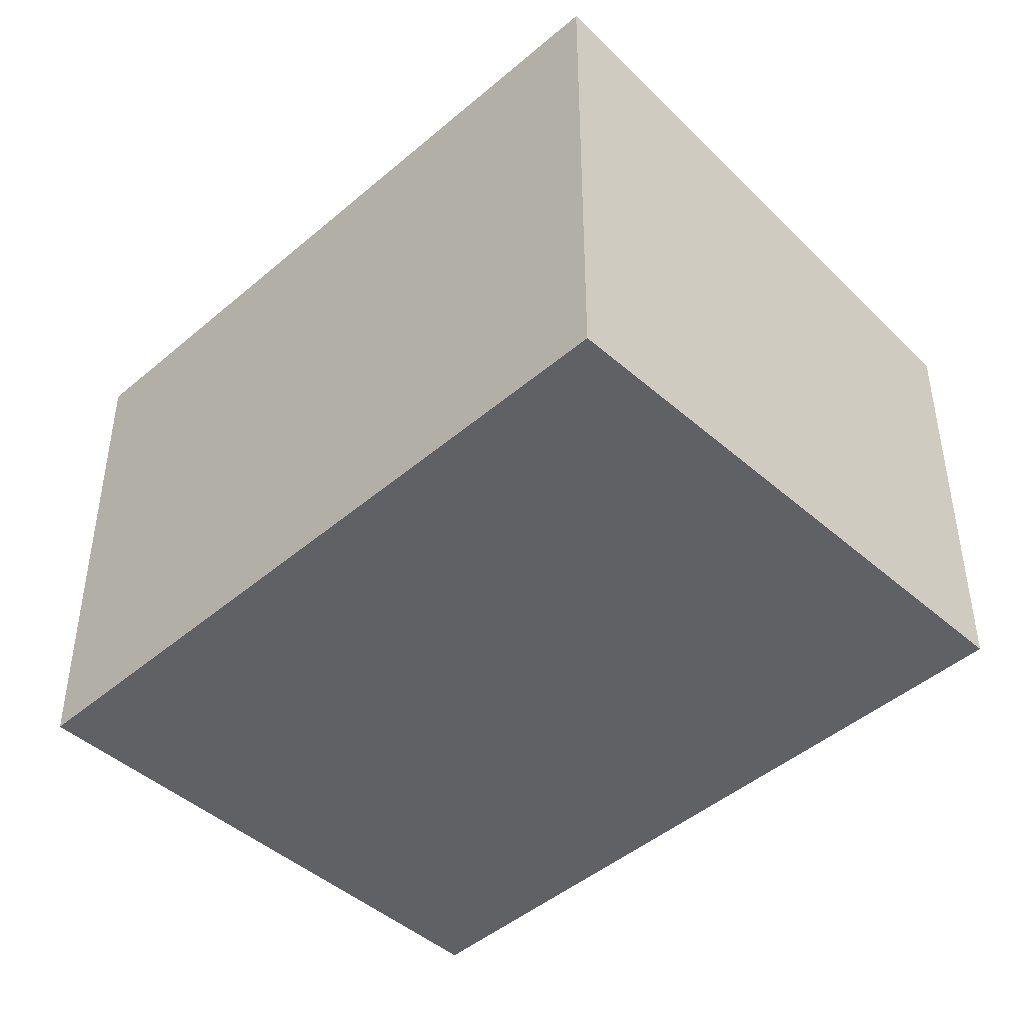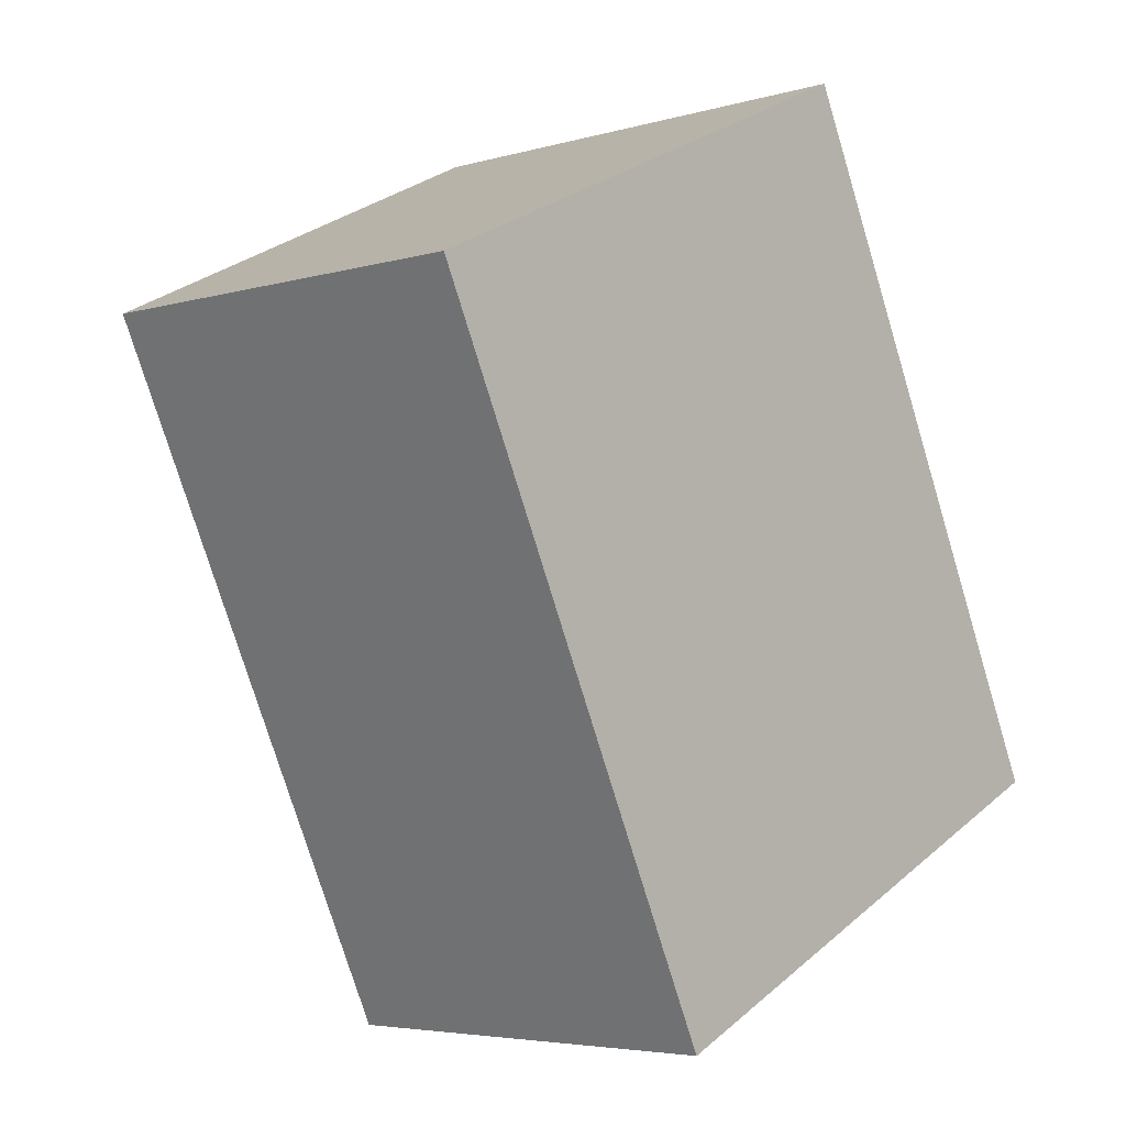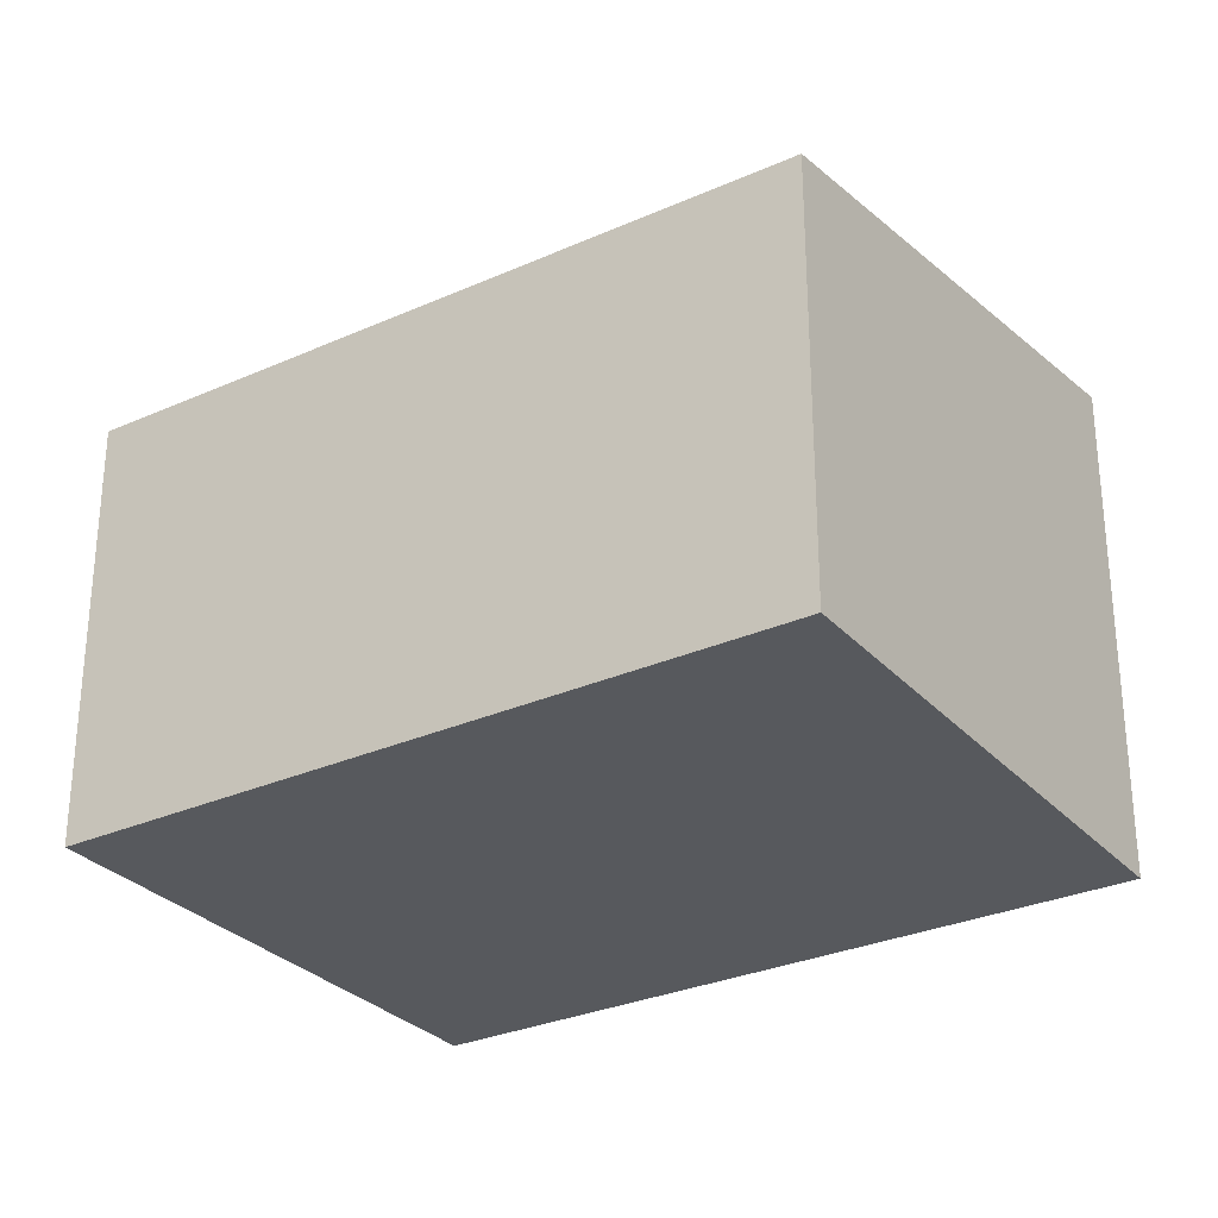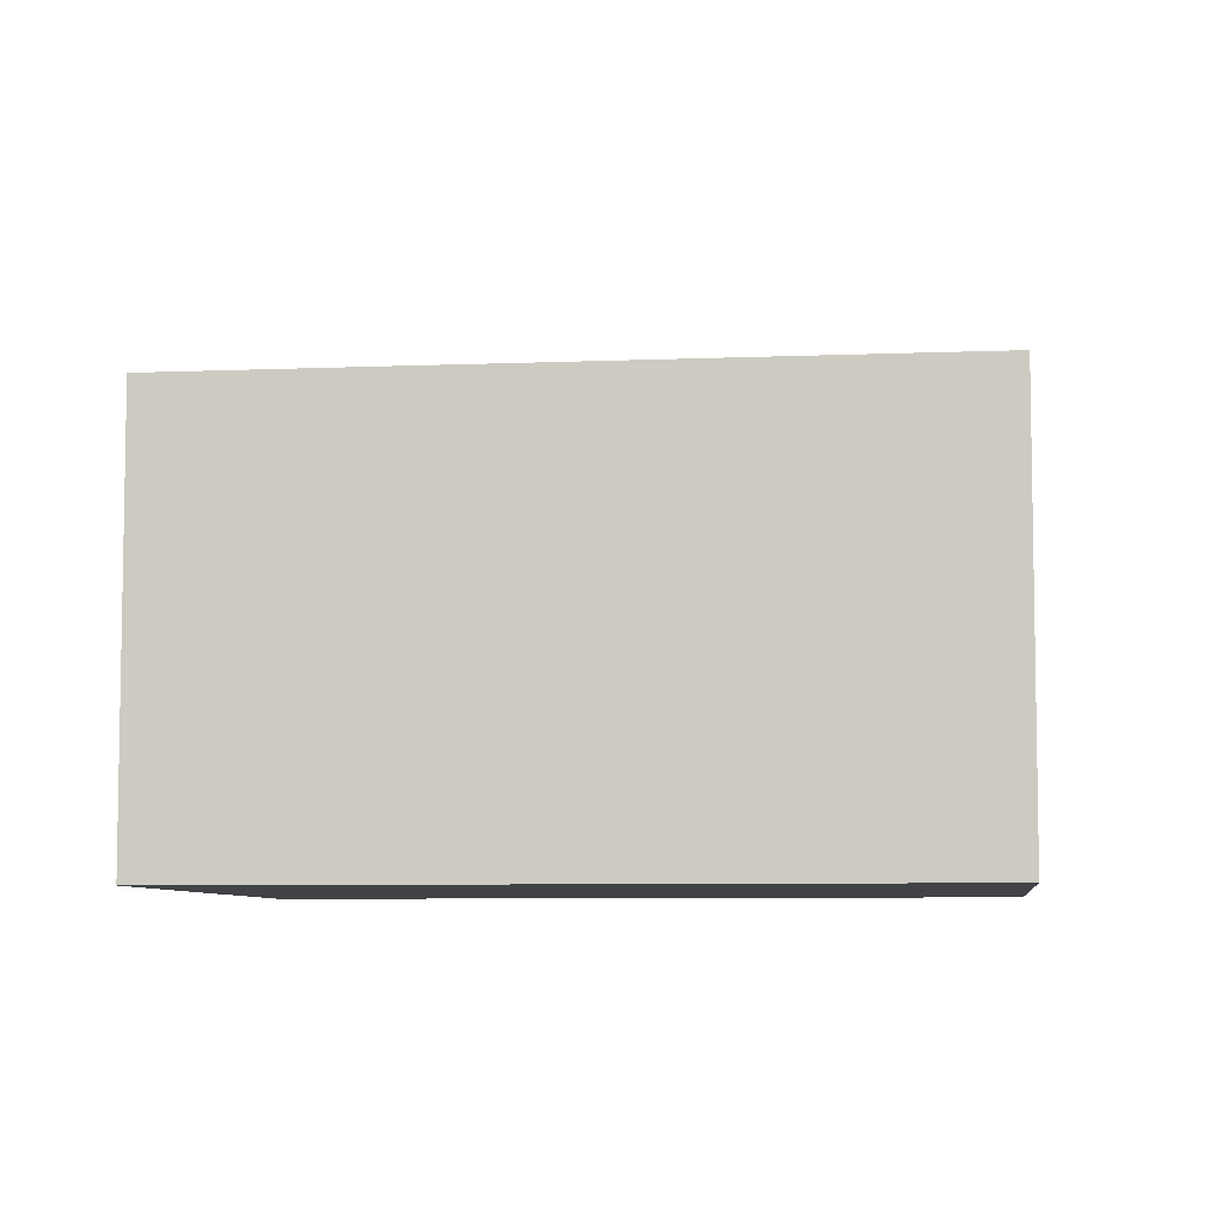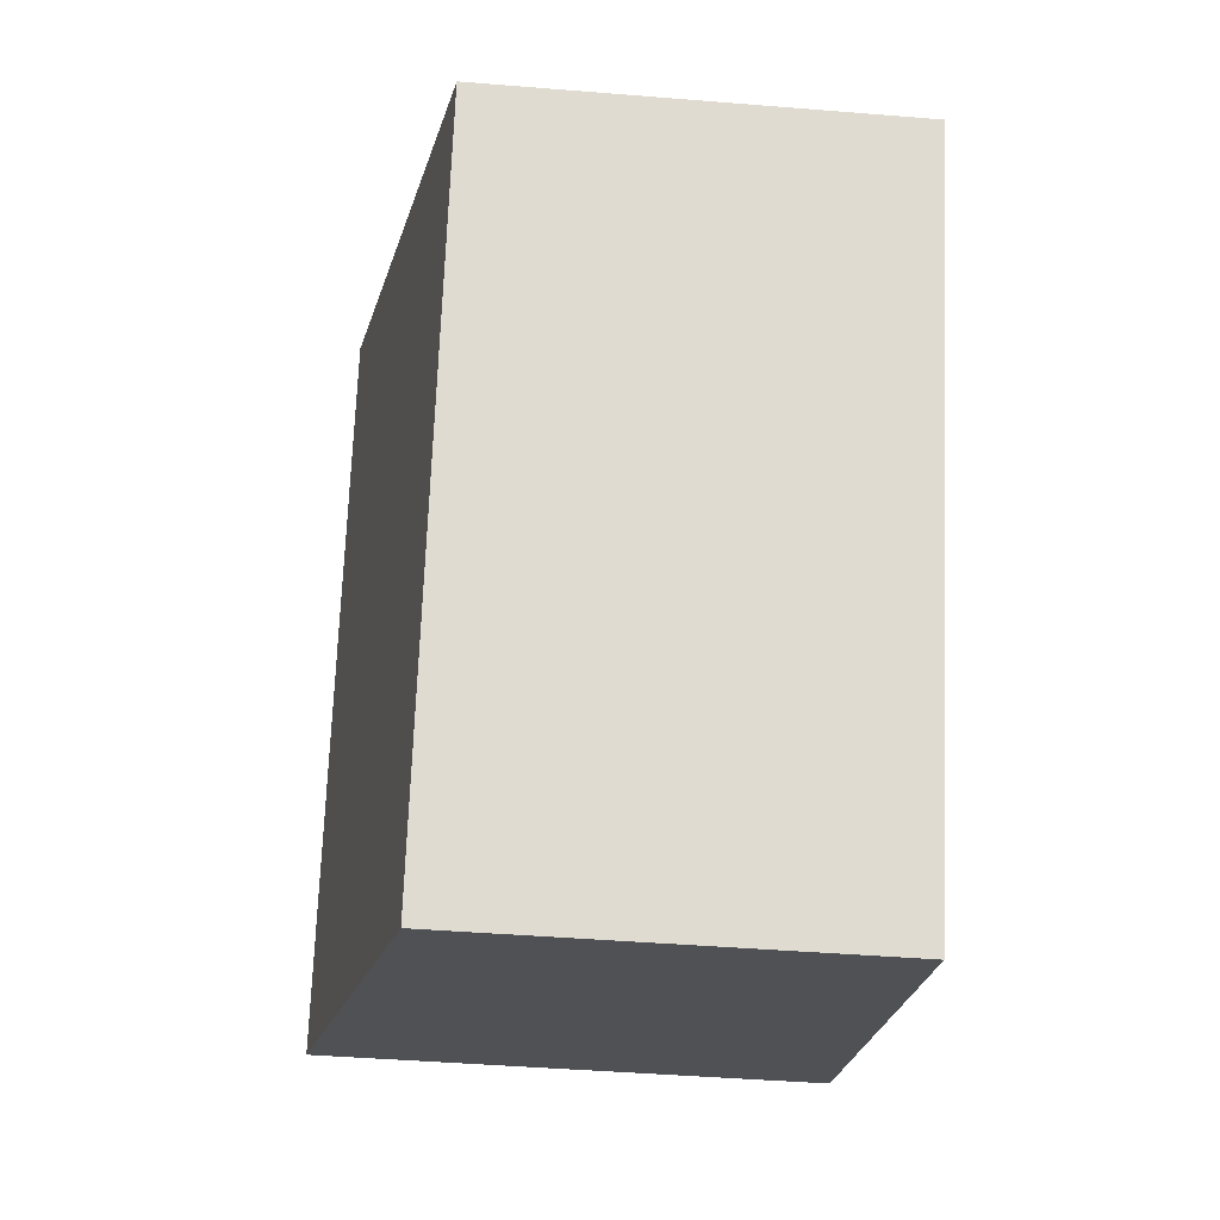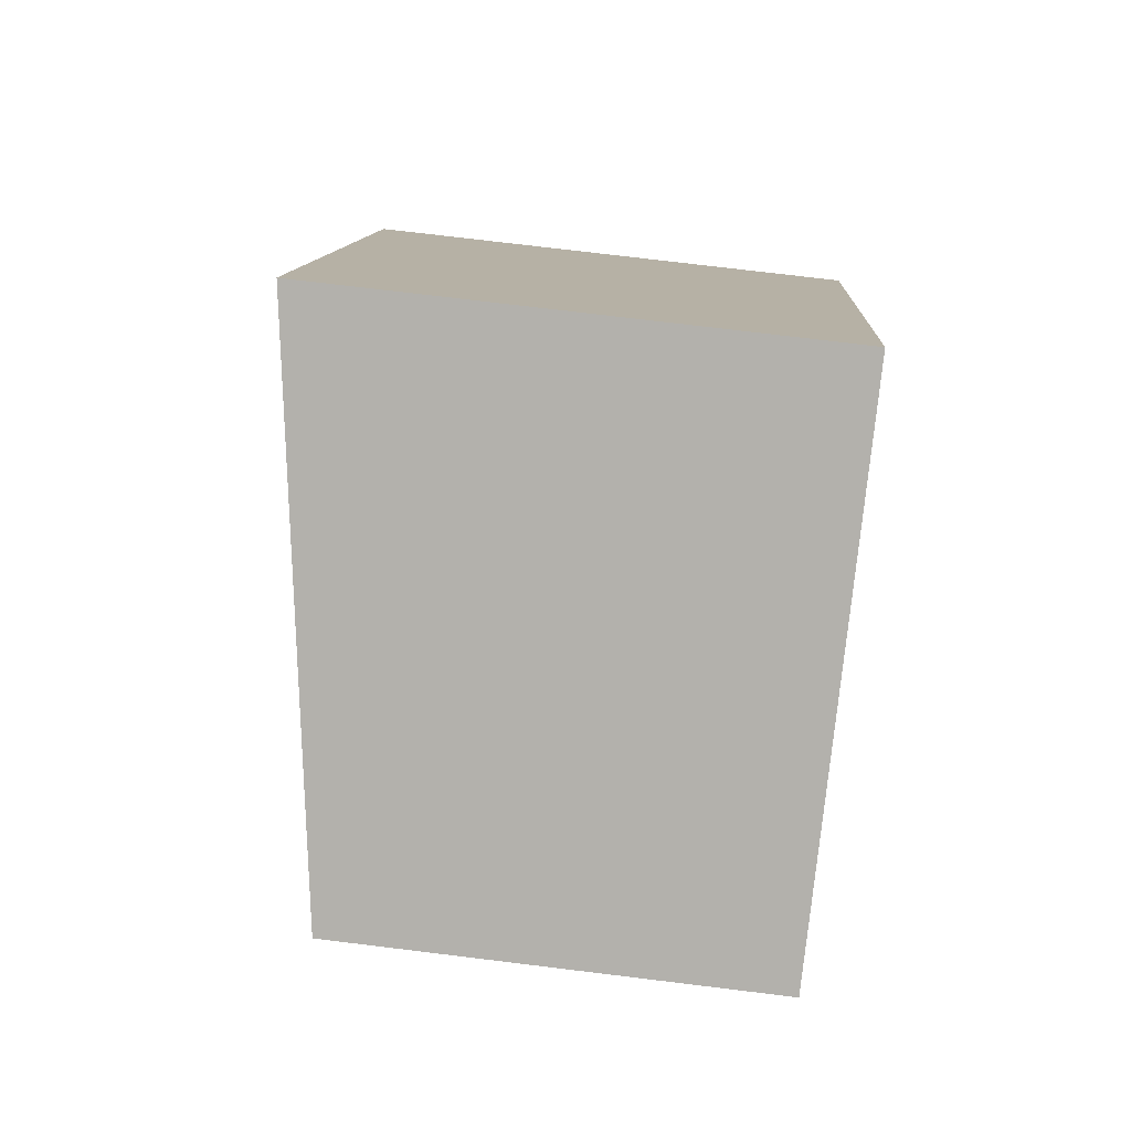
<metadata>
{"format":"obj","ext":"obj","renderer":"f3d","projection":"perspective","resolution":1024,"background":"white","views":[{"elev":-45.4,"azim":109.5,"up":"+Y"},{"elev":-4.7,"azim":-47.0,"up":"+Z"},{"elev":-29.6,"azim":-81.8,"up":"+Y"},{"elev":-6.9,"azim":-108.2,"up":"+Y"},{"elev":-44.5,"azim":-95.4,"up":"+Z"},{"elev":75.5,"azim":-83.1,"up":"+Z"}]}
</metadata>
<code>
v  0 2.532 1.55e-16
v  4.937 3.02 -2.579
v  1.88 2.532 -4.012
v  3.057 3.02 1.433
v  4.937 1.579e-16 -2.579
v  1.88 2.457e-16 -4.012
v  0 0 0
v  3.057 -8.775e-17 1.433
g defaultobject
f 1 2 3
f 2 1 4
f 5 3 2
f 3 5 6
f 6 1 3
f 1 6 7
f 1 8 4
f 8 1 7
f 8 2 4
f 2 8 5
f 5 7 6
f 7 5 8

</code>
